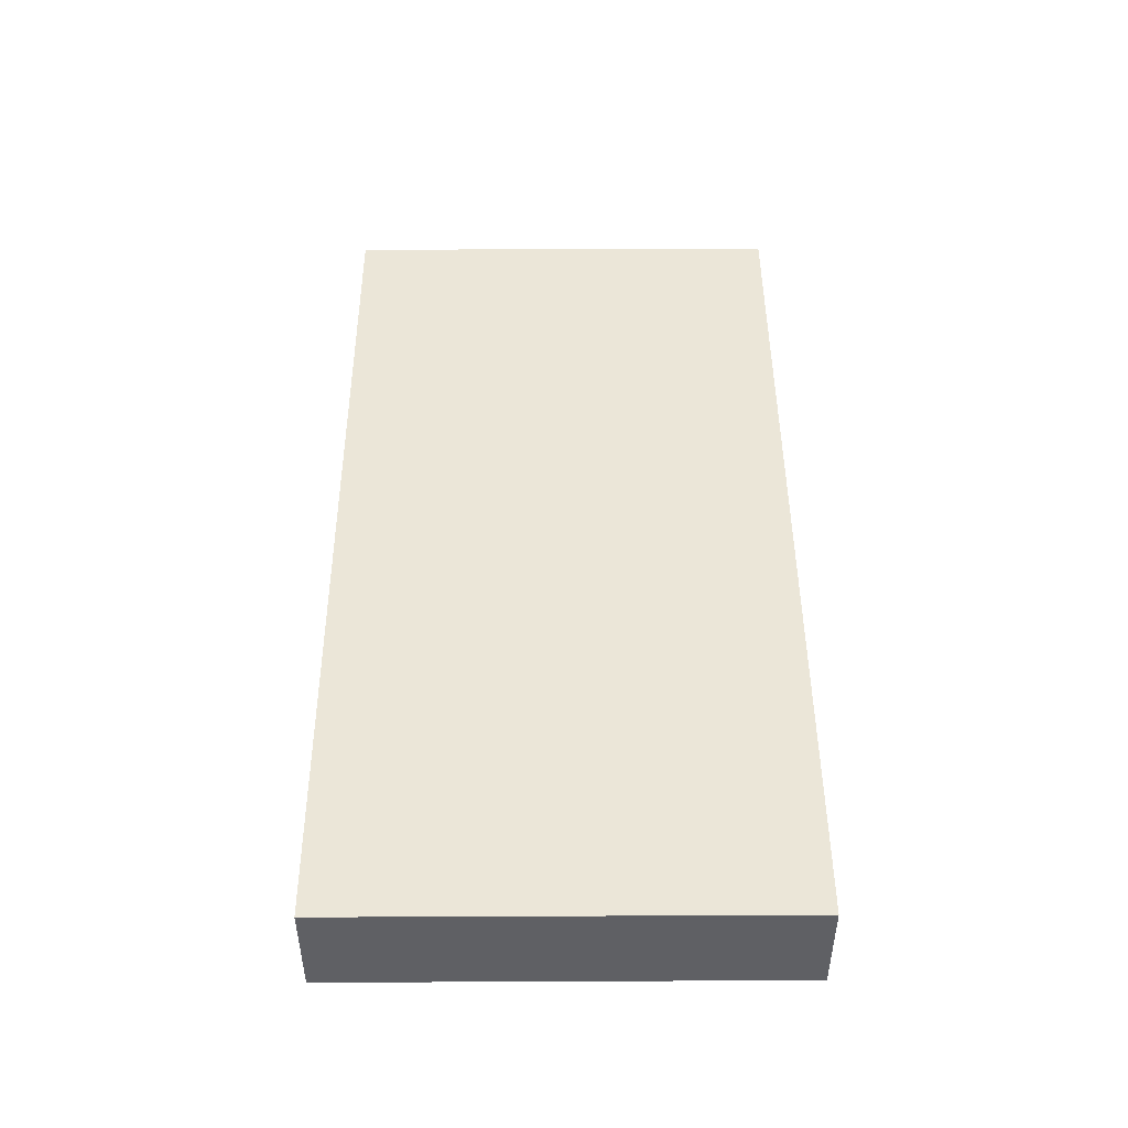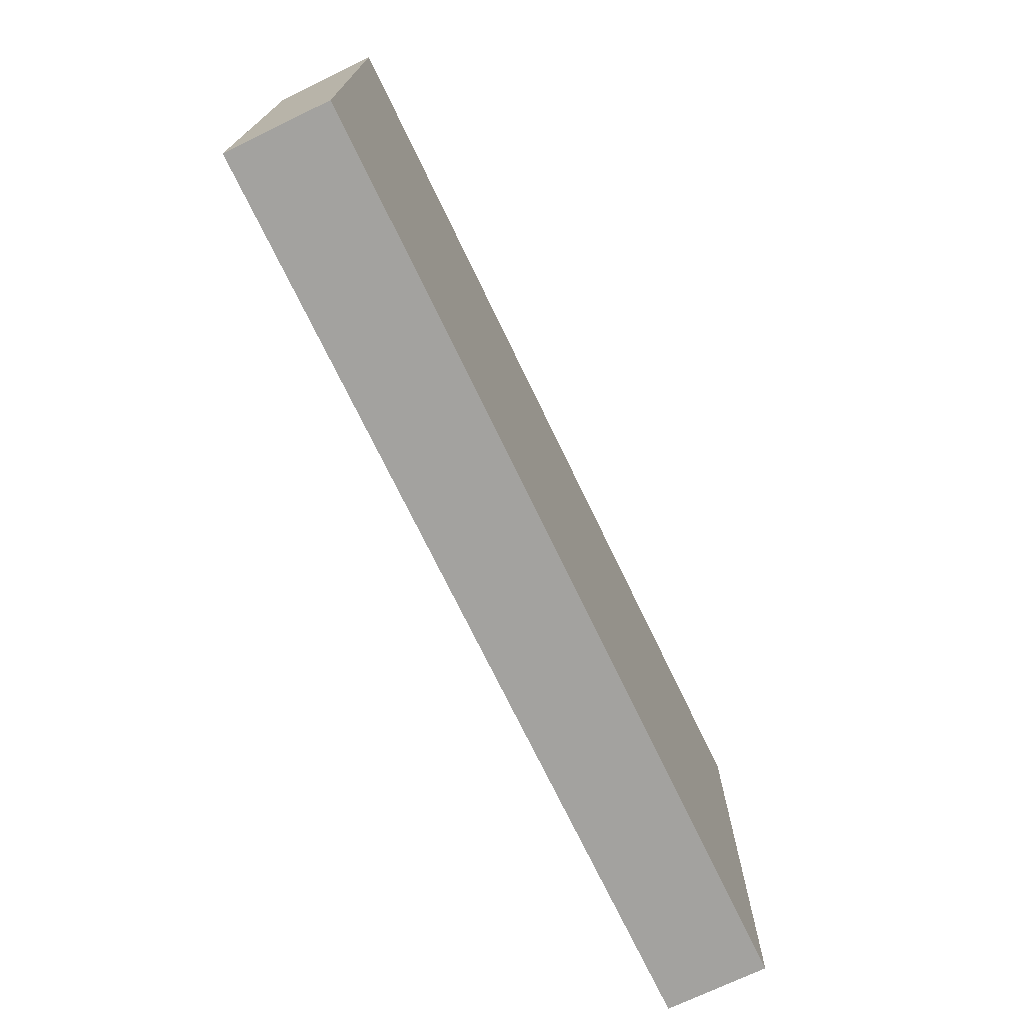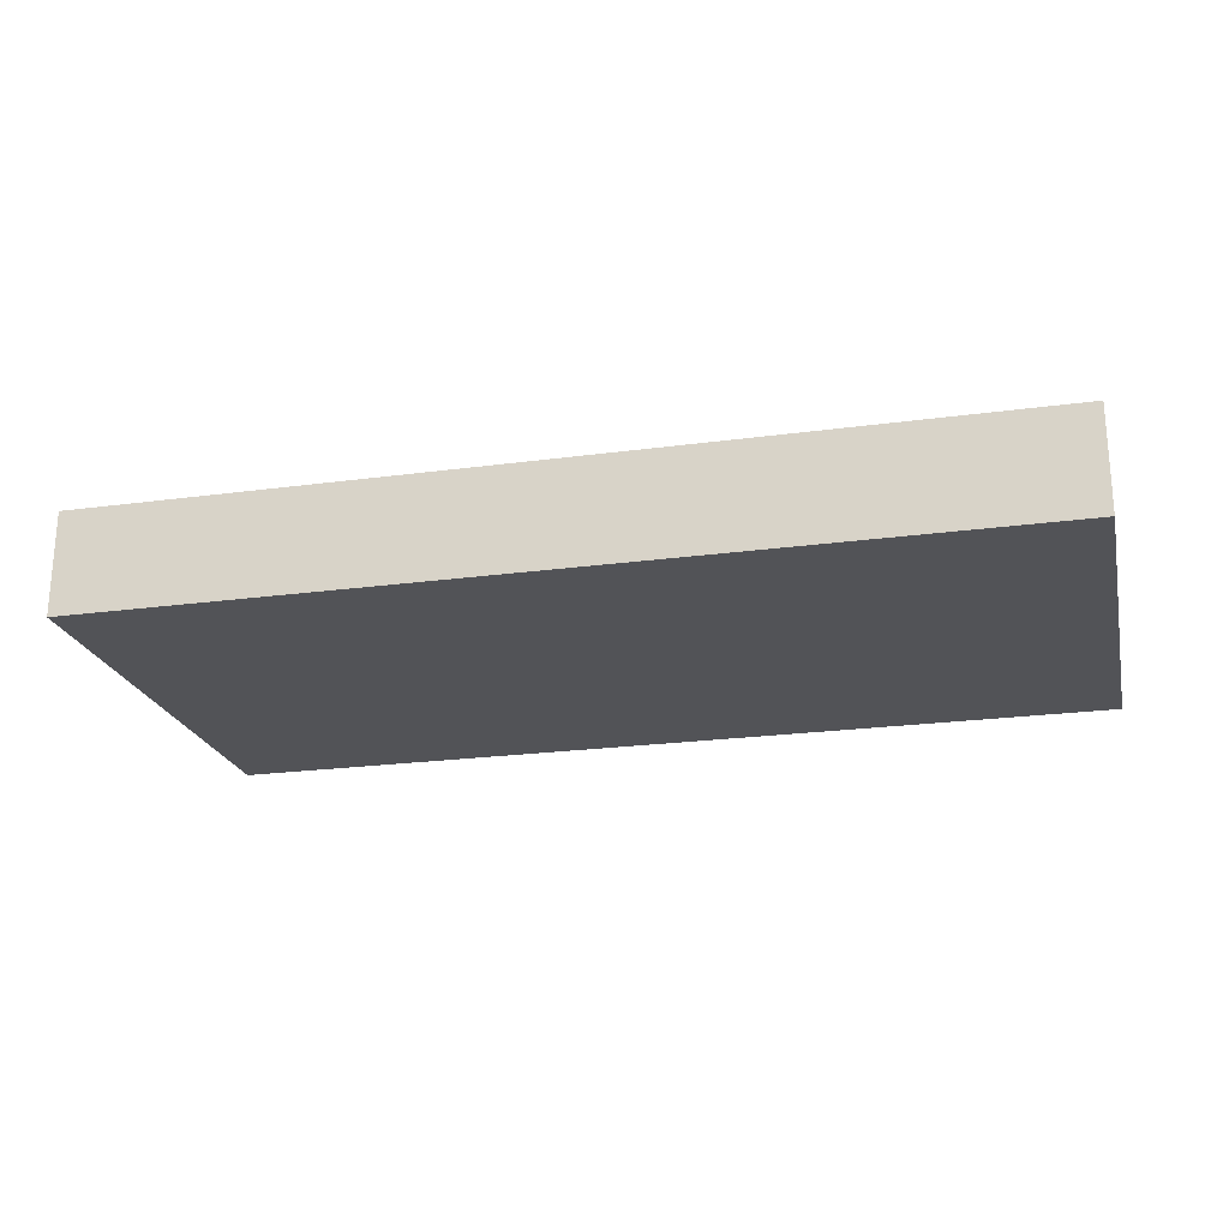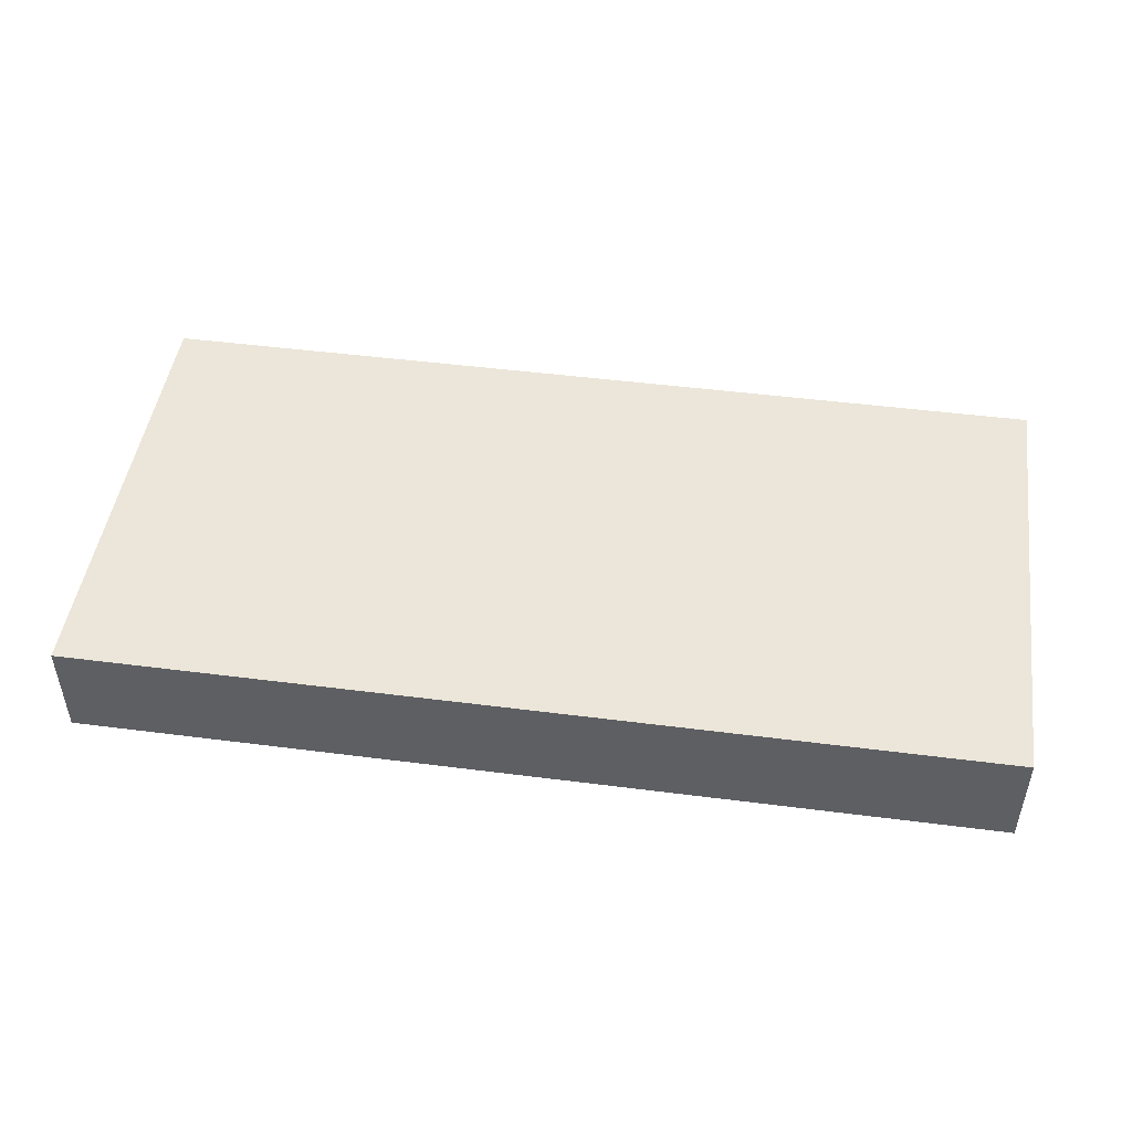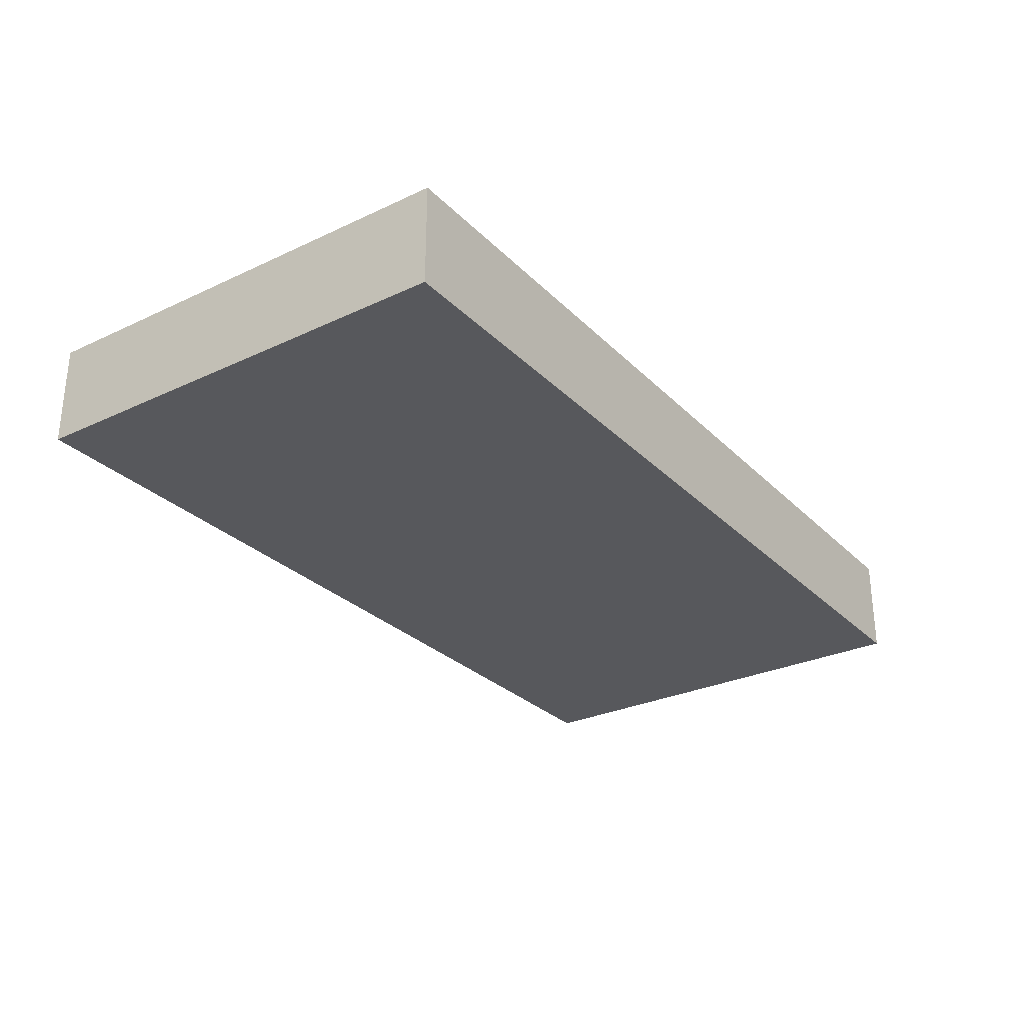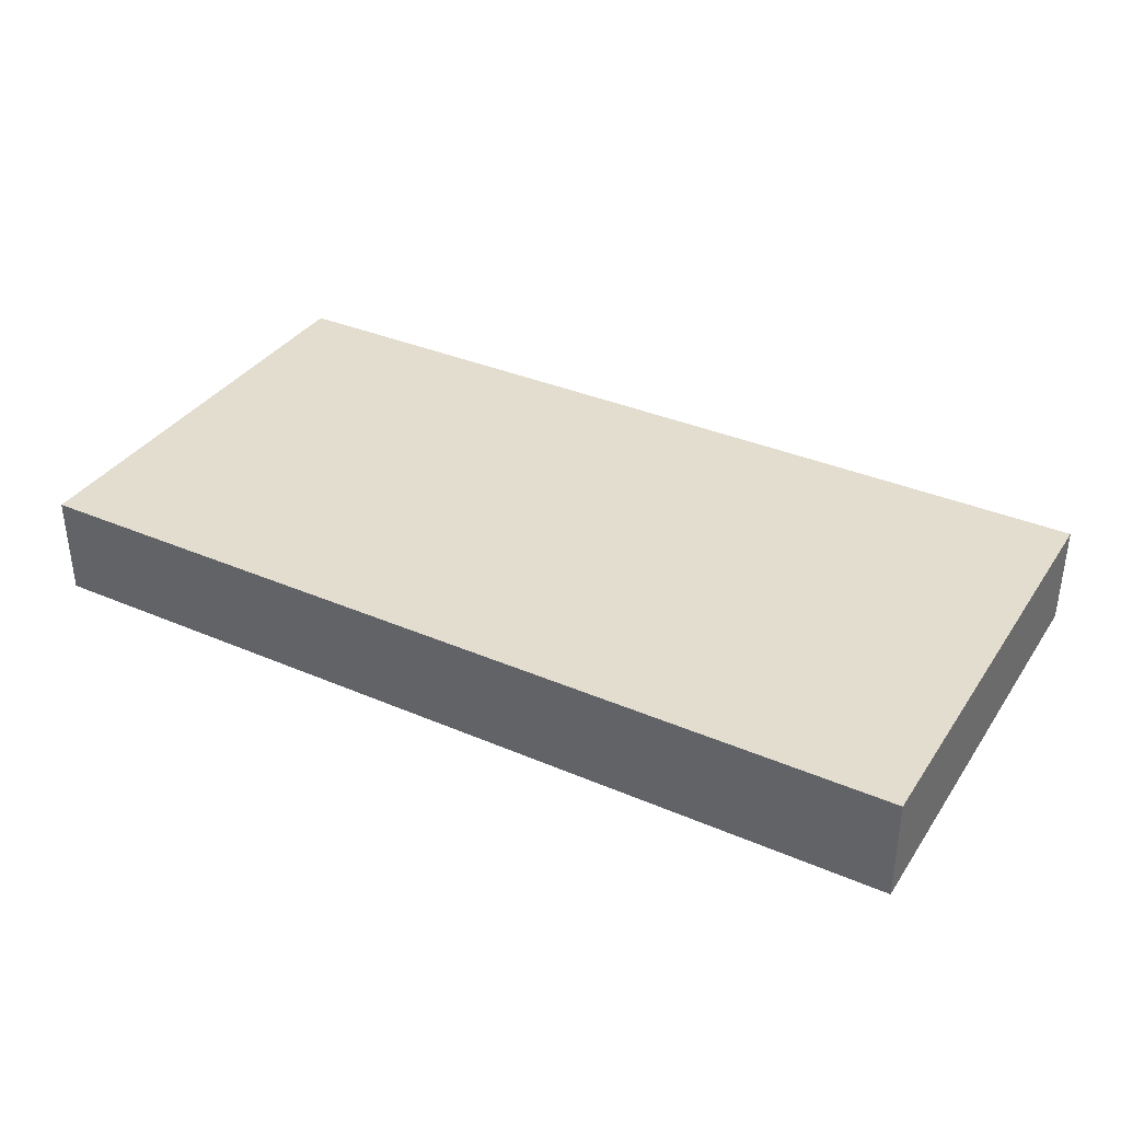
<metadata>
{"format":"obj","ext":"obj","renderer":"f3d","projection":"perspective","resolution":1024,"background":"white","views":[{"elev":46.4,"azim":89.7,"up":"+Y"},{"elev":-72.5,"azim":115.7,"up":"+Z"},{"elev":-22.4,"azim":-166.8,"up":"+Y"},{"elev":47.7,"azim":8.2,"up":"+Y"},{"elev":-28.7,"azim":-55.0,"up":"+Y"},{"elev":35.6,"azim":29.5,"up":"+Y"}]}
</metadata>
<code>
o Cube.001_Cube.002
v 2.75 0 -0.3803
v 2.75 0.6176 -0.3803
v 2.75 0 2.37
v 2.75 0.6176 2.37
v -2.75 0 -0.3803
v -2.75 0.6176 -0.3803
v -2.75 0 2.37
v -2.75 0.6176 2.37
f 2 3 1
f 4 7 3
f 8 5 7
f 6 1 5
f 7 1 3
f 4 6 8
f 2 4 3
f 4 8 7
f 8 6 5
f 6 2 1
f 7 5 1
f 4 2 6

</code>
